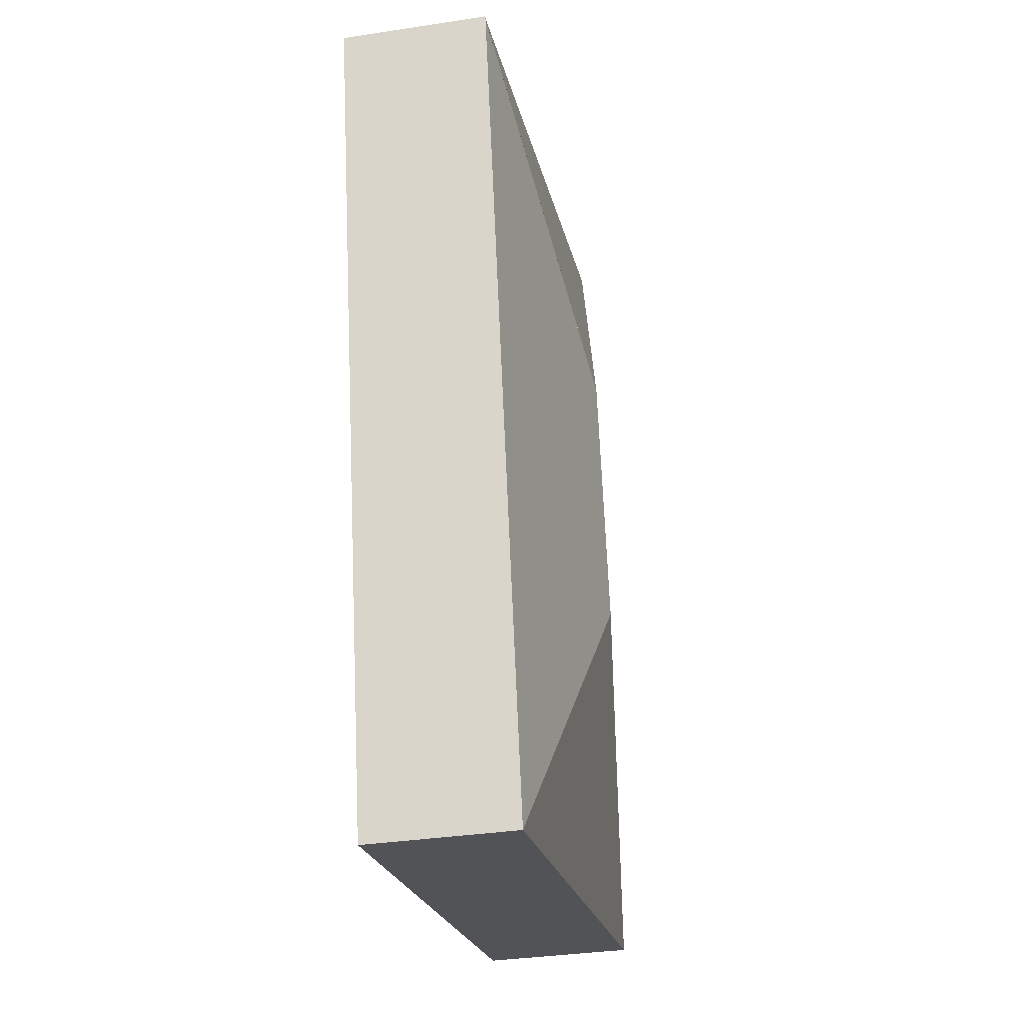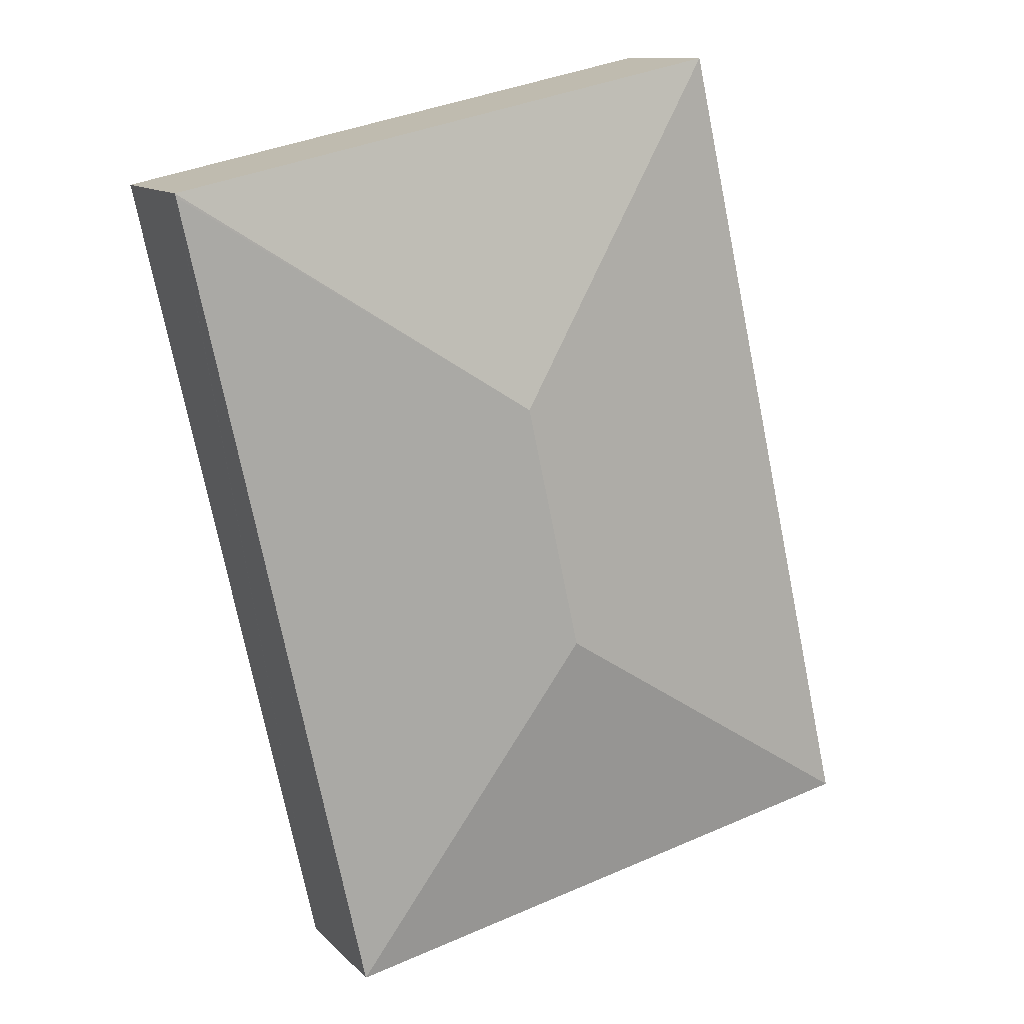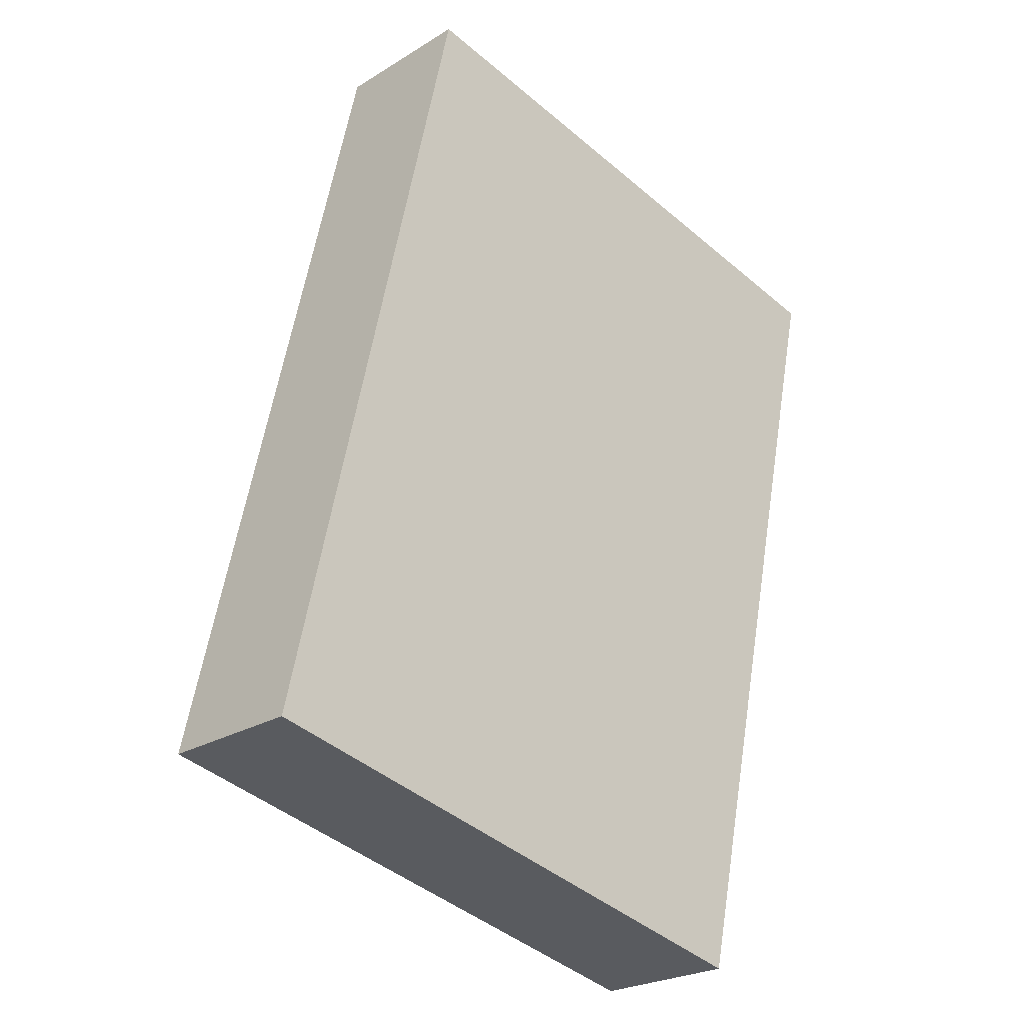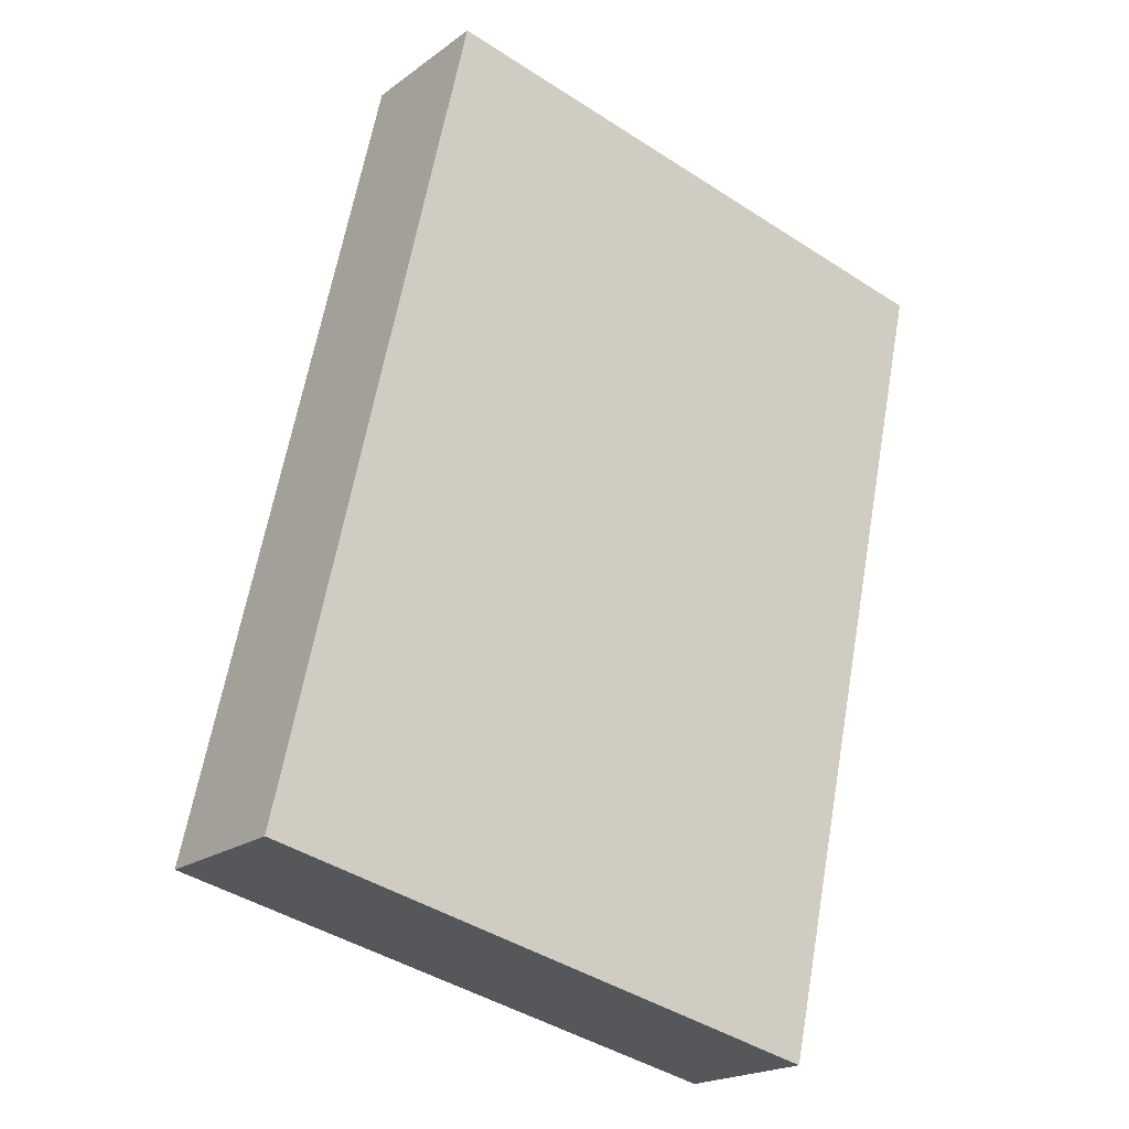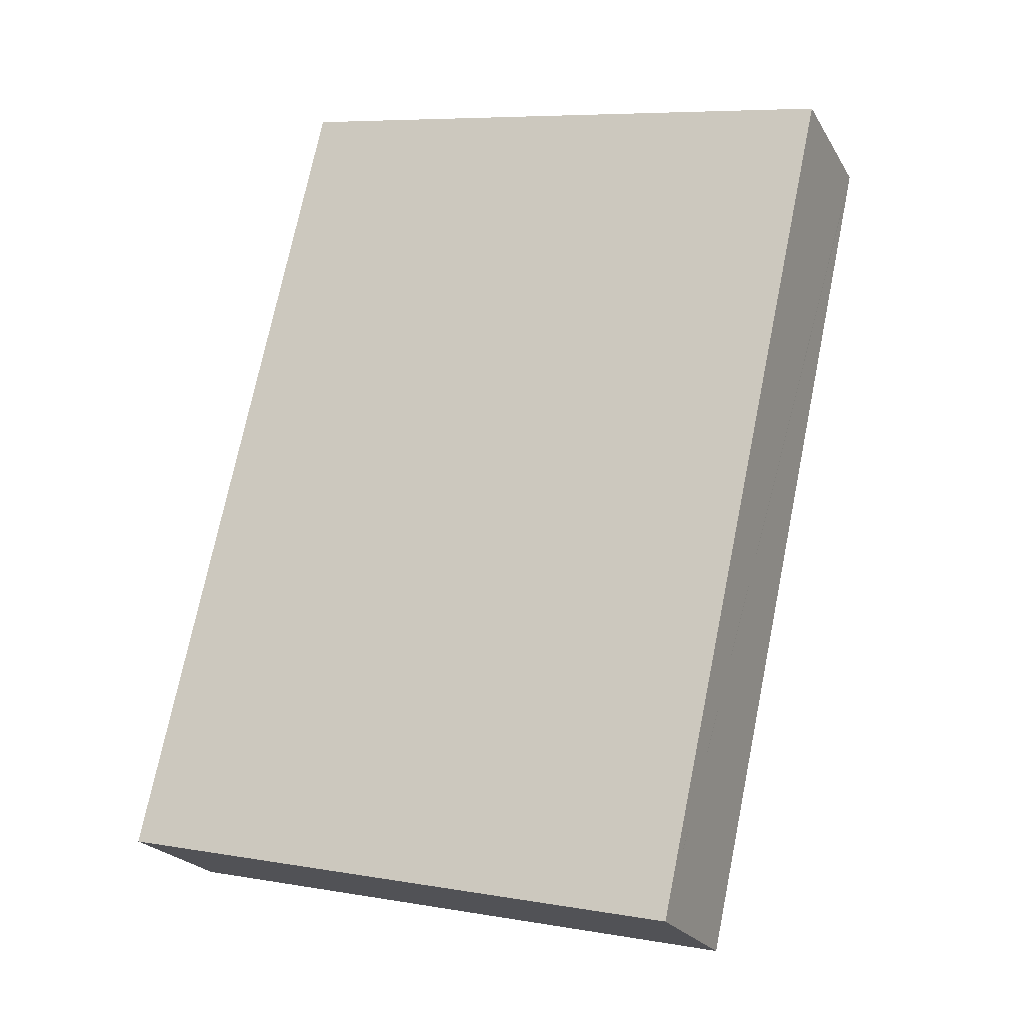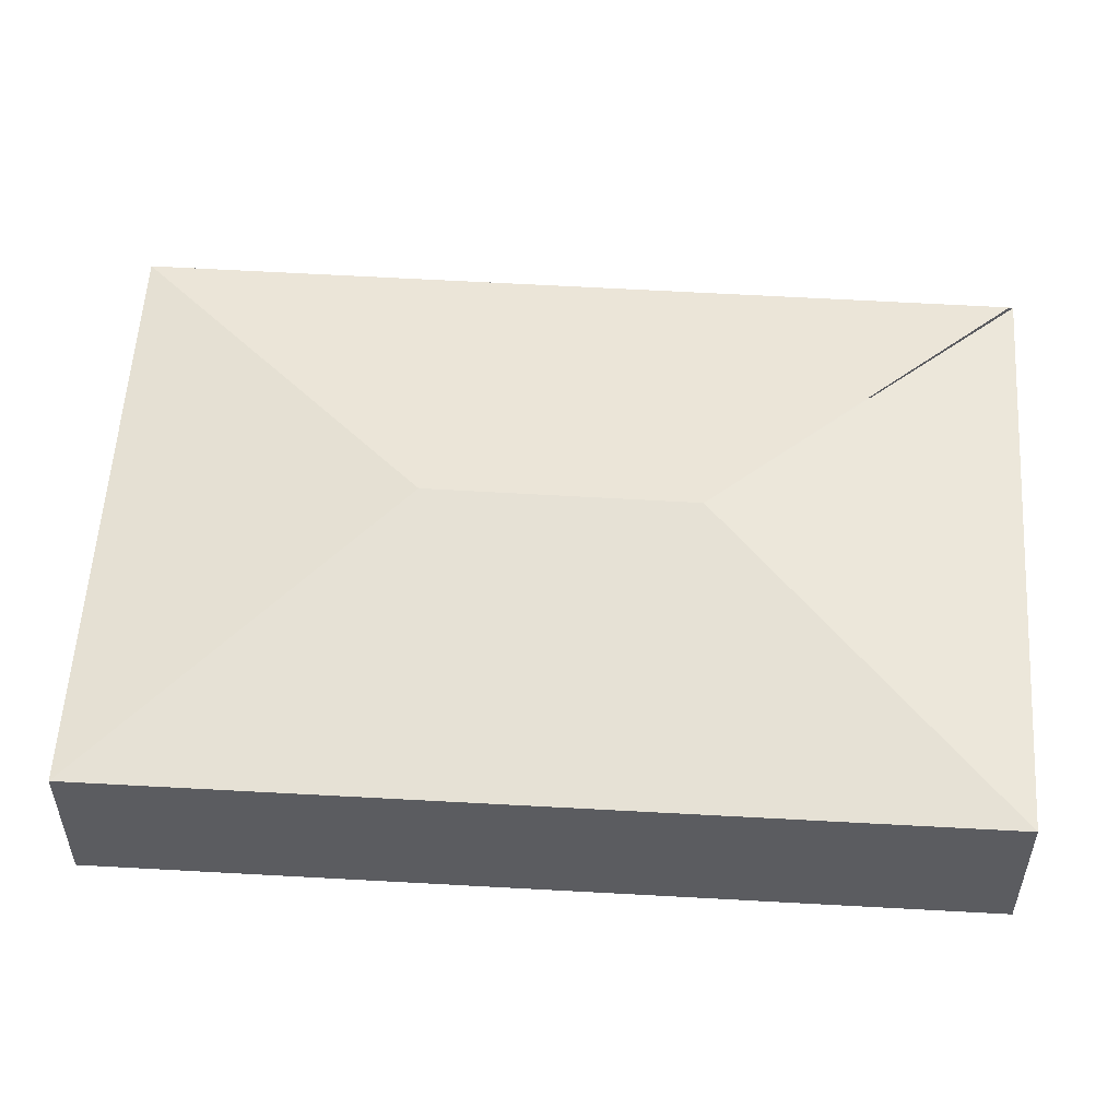
<metadata>
{"format":"obj","ext":"obj","renderer":"f3d","projection":"perspective","resolution":1024,"background":"white","views":[{"elev":-34.5,"azim":101.6,"up":"+Z"},{"elev":11.8,"azim":154.3,"up":"+Z"},{"elev":-24.2,"azim":-44.5,"up":"+Z"},{"elev":-20.1,"azim":-37.2,"up":"+Z"},{"elev":-22.3,"azim":23.0,"up":"+Z"},{"elev":54.7,"azim":-73.9,"up":"+Y"}]}
</metadata>
<code>
v  2.45 1.198 2.848
v  1.117 0.902 4.954
v  4.561 0.896 4.204
v  0 0.9 5.511e-17
v  2.116 1.198 1.333
v  4.556 0.9 4.183
v  3.459 0.9 -0.787
v  3.459 4.819e-17 -0.787
v  0 0 0
v  1.117 -3.033e-16 4.954
v  4.561 -2.574e-16 4.204
v  4.556 -2.561e-16 4.183
g defaultobject
f 1 2 3
f 1 4 2
f 4 1 5
f 5 6 7
f 6 5 1
f 5 7 4
f 8 4 7
f 4 8 9
f 4 10 2
f 10 4 9
f 10 3 2
f 3 10 11
f 6 8 7
f 8 6 3
f 8 3 12
f 12 3 11
f 12 9 8
f 9 12 10
f 10 12 11

</code>
